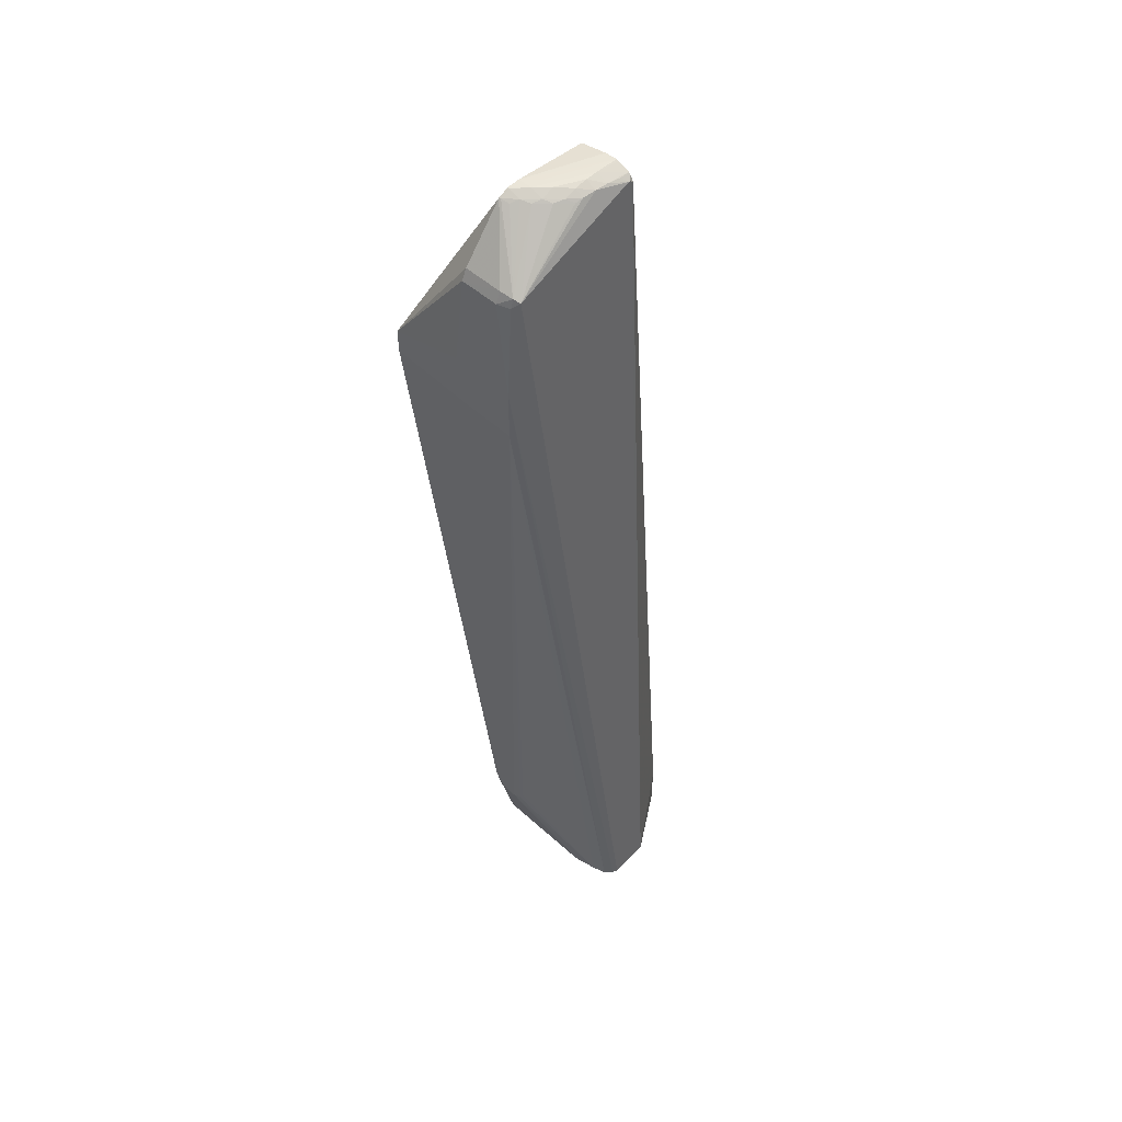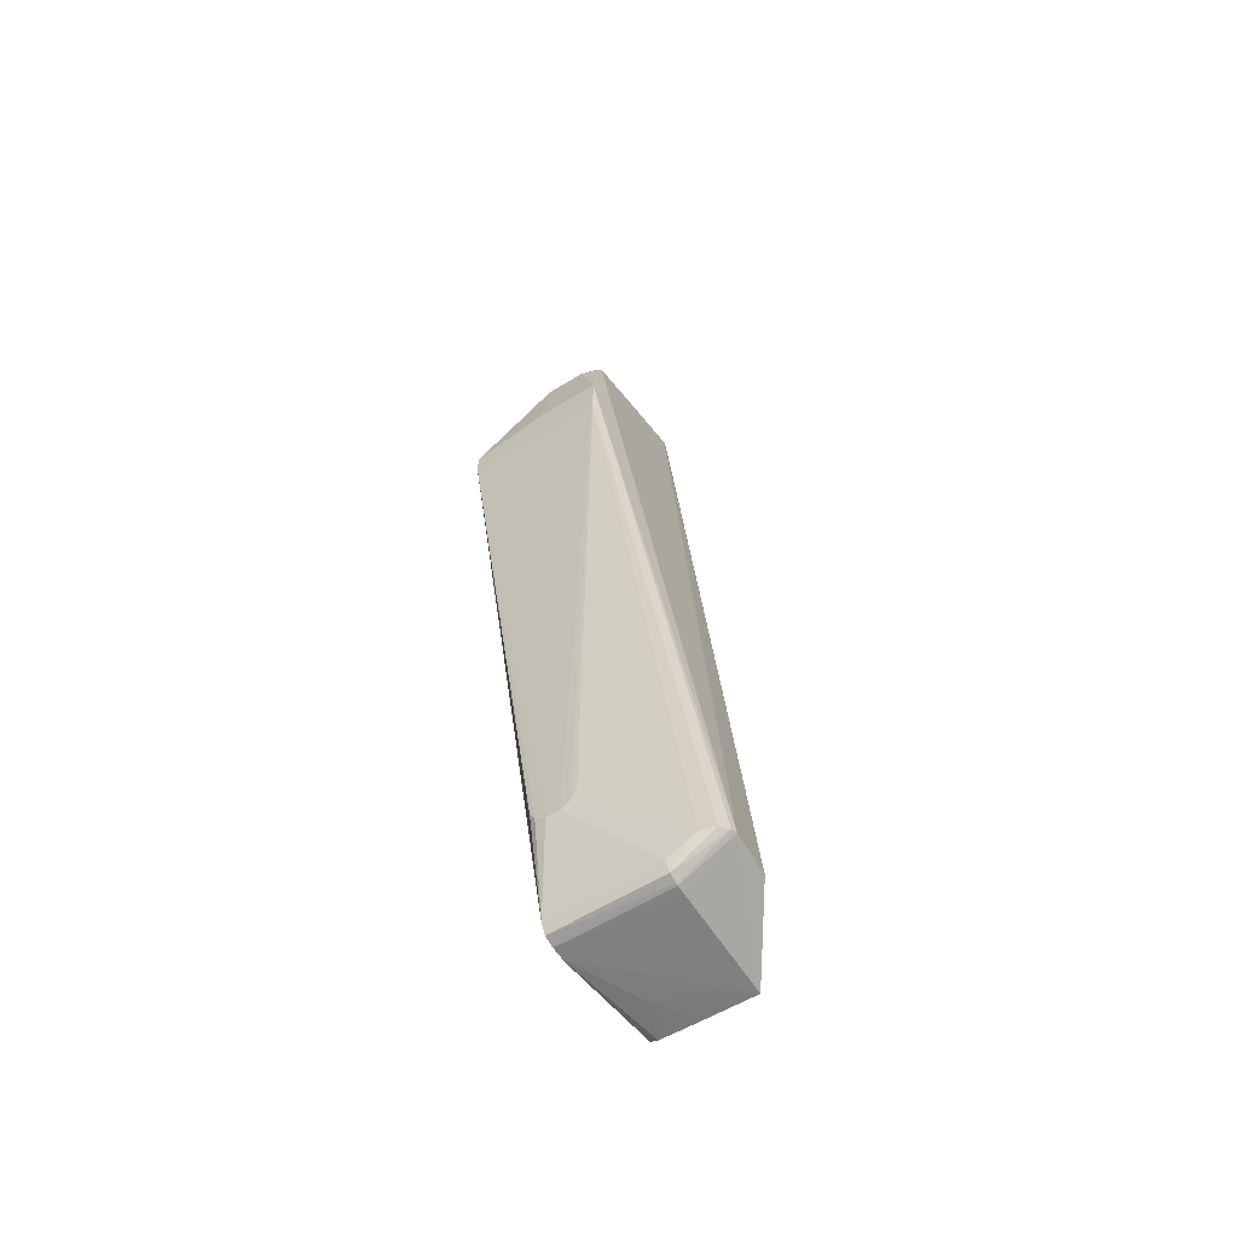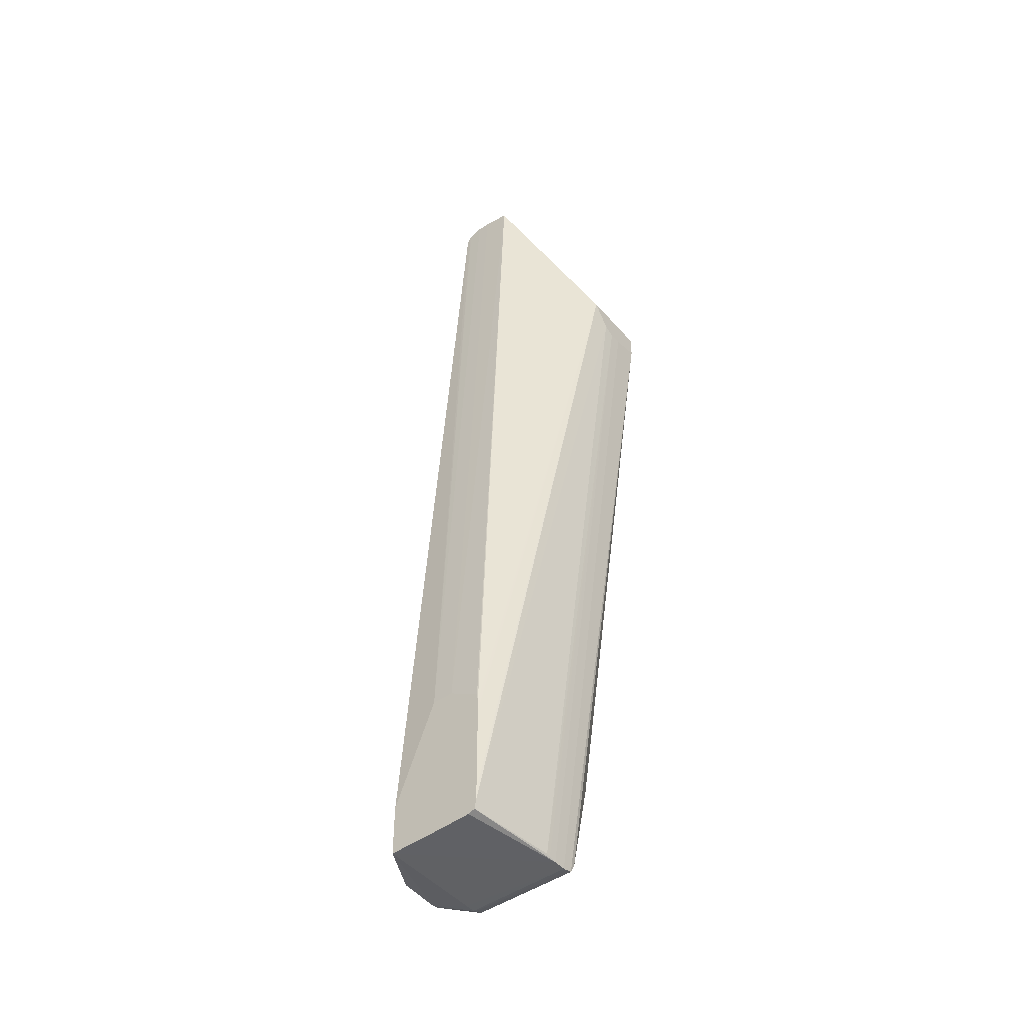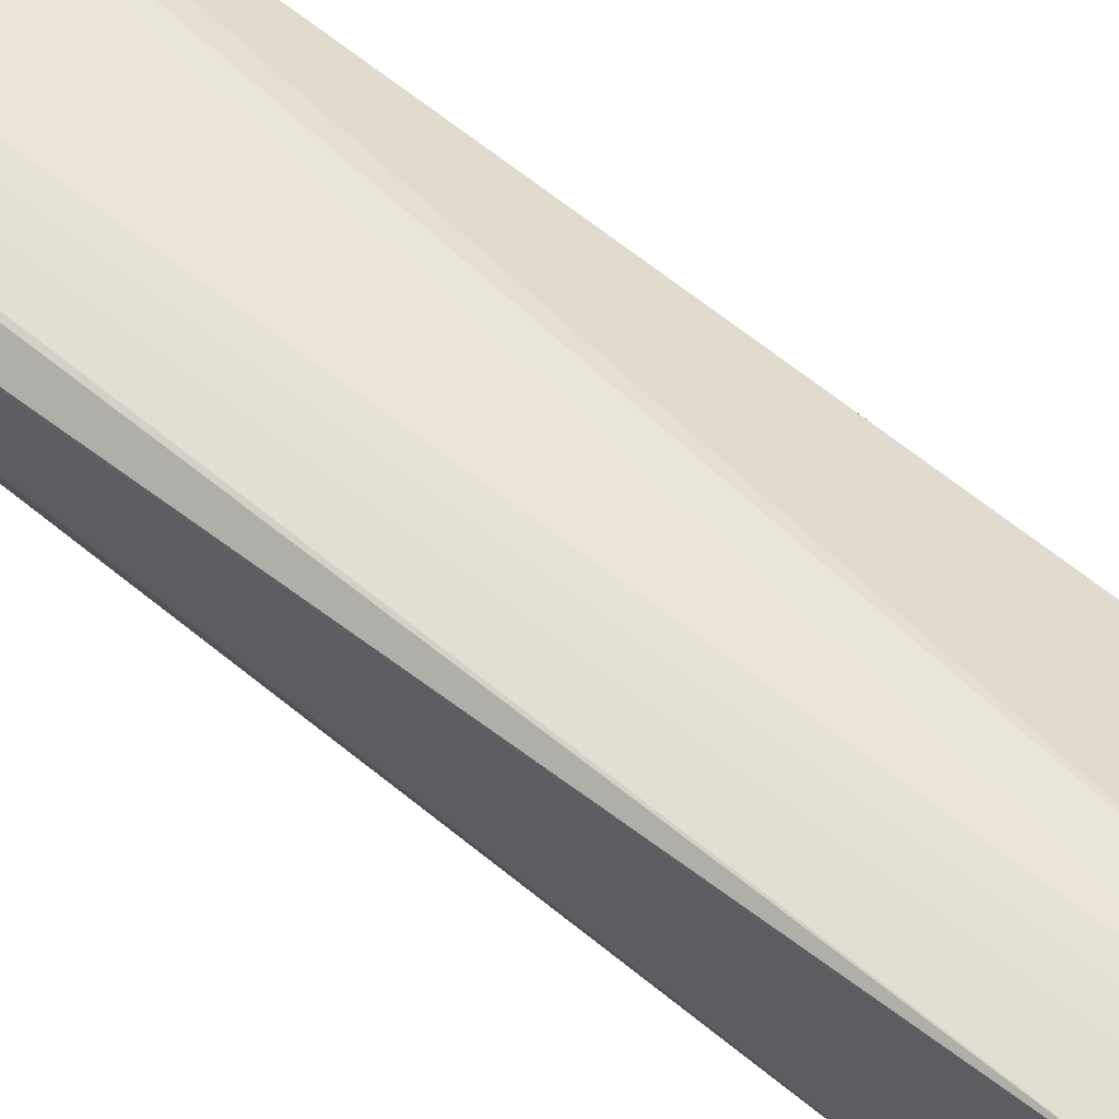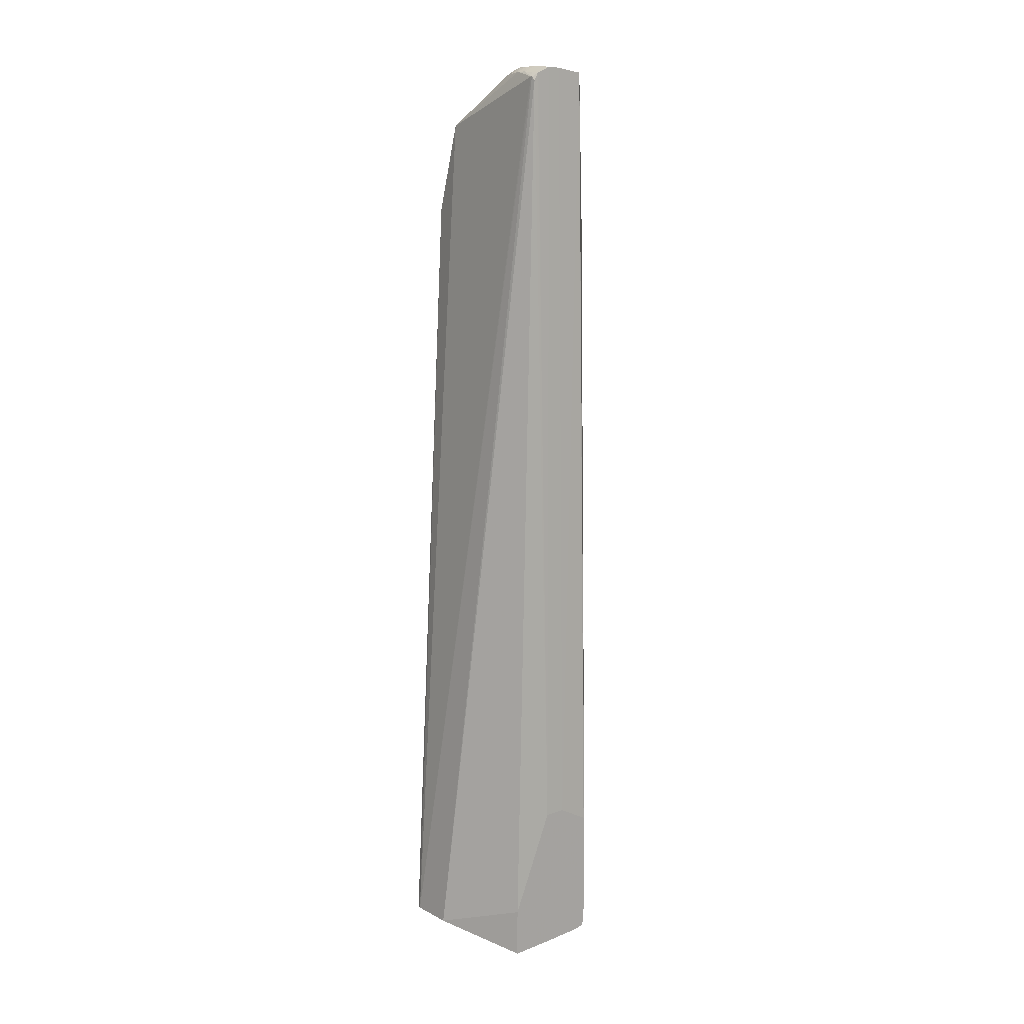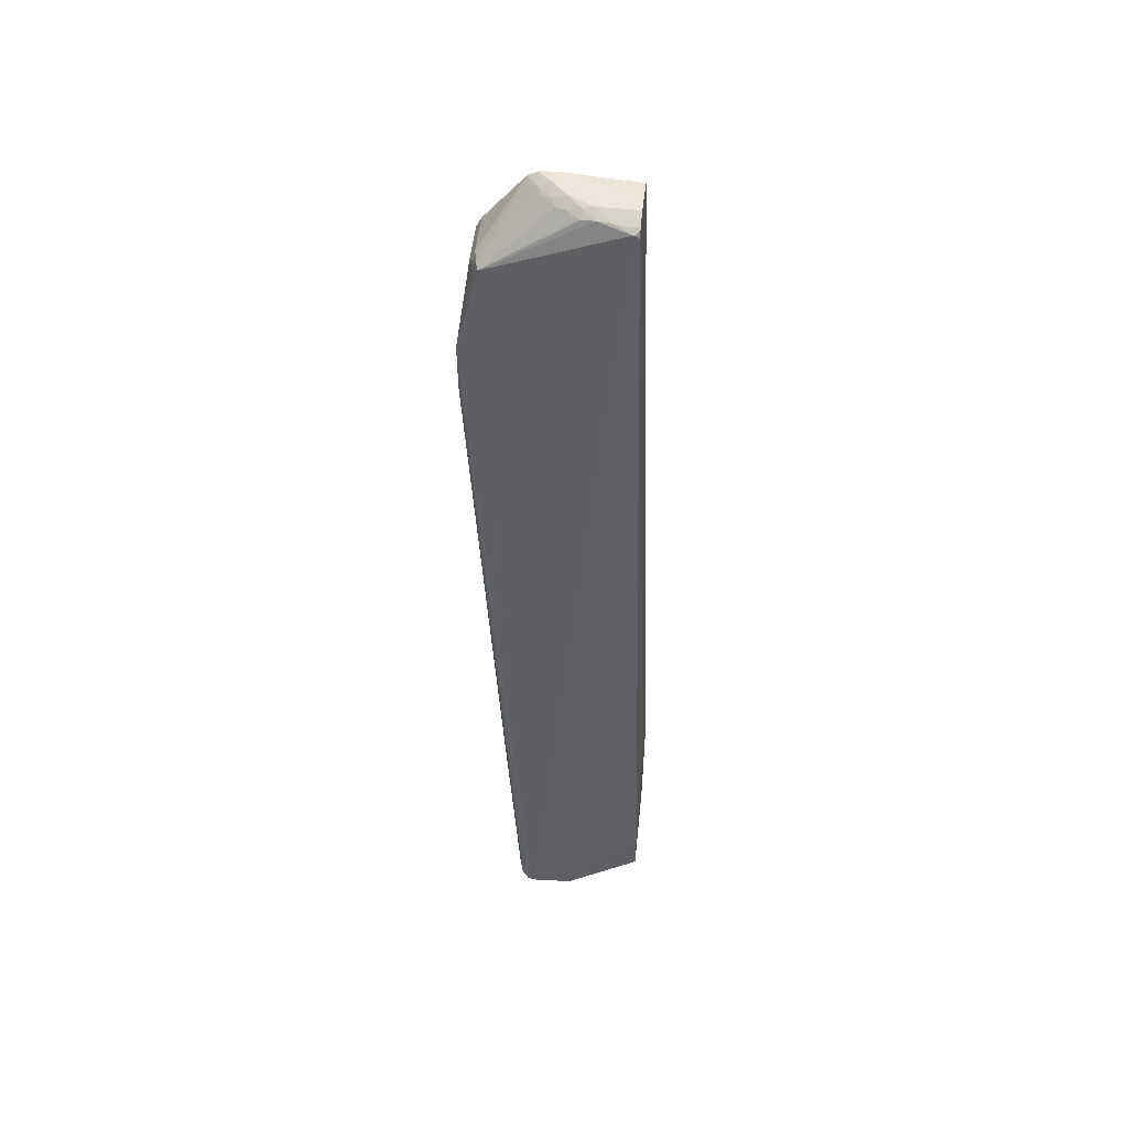
<metadata>
{"format":"obj","ext":"obj","renderer":"f3d","projection":"perspective","resolution":1024,"background":"white","views":[{"elev":51.1,"azim":-45.7,"up":"+Z"},{"elev":-60.4,"azim":-57.7,"up":"+Z"},{"elev":-46.5,"azim":128.3,"up":"+Z"},{"elev":67.1,"azim":-53.3,"up":"+Y"},{"elev":13.9,"azim":51.6,"up":"+Z"},{"elev":52.3,"azim":6.1,"up":"+Z"}]}
</metadata>
<code>
v -0.02494 -0.006584 0.07056
v -0.02655 -0.006039 0.07056
v -0.02494 0.009065 0.06246
v -0.02168 0.009065 0.0624
v 0.01097 0.009065 0.0624
v -0.01178 -0.00599 0.07056
v 0.001277 0.02232 0.357
v 0.0007047 0.02232 0.357
v -0.03908 0.02229 0.341
v -0.04579 0.02098 0.3132
v -0.02875 -0.004024 0.07056
v -0.02827 0.009065 0.06345
v -0.02556 0.009065 0.06261
v -0.02619 0.04189 0.0631
v -0.02494 0.04189 0.06281
v -0.02093 0.04189 0.06281
v -0.0009012 0.03235 0.06281
v 0.01097 0.02434 0.06284
v 0.01097 0.009065 0.07808
v 0.002461 0.02243 0.3558
v 0.002461 0.02362 0.358
v 0.002461 0.02373 0.358
v -0.0007401 0.02397 0.3582
v -0.004919 0.02455 0.3586
v -0.008925 0.02497 0.3585
v -0.01293 0.0257 0.3579
v -0.01517 0.02622 0.3572
v -0.01971 0.02972 0.3578
v -0.02365 0.03356 0.3579
v -0.03984 0.02434 0.3417
v -0.04073 0.02434 0.3389
v -0.04214 0.02835 0.3389
v -0.04215 0.04037 0.3389
v -0.04579 0.02194 0.3132
v -0.04579 0.02098 0.3077
v -0.02878 -0.003968 0.07056
v -0.04578 0.02098 0.2971
v -0.02858 0.009065 0.06398
v -0.02826 0.04189 0.0636
v -0.02906 -0.003044 0.07056
v -0.03007 0.0002923 0.07056
v -0.04579 0.06487 0.2995
v -0.03696 0.06487 0.2975
v -0.03296 0.06487 0.2975
v -0.01843 0.04189 0.06331
v 0.01097 0.03856 0.06418
v 0.01097 0.03635 0.06339
v 0.01097 0.0325 0.06319
v 0.01097 0.02221 0.1104
v 0.002461 0.02401 0.3582
v -0.004919 0.02835 0.3602
v -0.008925 0.02835 0.3601
v -0.01293 0.02835 0.3595
v -0.01668 0.02838 0.3583
v -0.021 0.03228 0.3586
v -0.02497 0.03647 0.3585
v -0.04053 0.02835 0.3423
v -0.02725 0.03789 0.3575
v -0.02788 0.04037 0.3582
v -0.02803 0.04089 0.3582
v -0.04215 0.04089 0.3389
v -0.04579 0.04089 0.3132
v -0.04579 0.02219 0.2975
v -0.03812 0.03235 0.09342
v -0.03812 0.02931 0.09531
v -0.03812 0.02774 0.09843
v -0.0299 0.009065 0.0664
v -0.02988 0.04189 0.0664
v -0.0301 0.0004532 0.07056
v -0.04579 0.03768 0.2978
v -0.04579 0.06487 0.307
v -0.03812 0.04106 0.09843
v -0.03812 0.03943 0.09531
v -0.03812 0.03635 0.09339
v -0.02934 0.06487 0.2992
v -0.01716 0.04189 0.0636
v 0.01097 0.03893 0.0664
v 0.01097 0.02886 0.1104
v 0.002461 0.02835 0.36
v 0.002461 0.02762 0.3597
v -0.01293 0.03235 0.3601
v -0.01694 0.03635 0.3601
v -0.01694 0.03235 0.36
v -0.02094 0.03635 0.36
v -0.02494 0.04037 0.3596
v -0.04053 0.04089 0.3423
v -0.02494 0.04089 0.3596
v -0.02363 0.06487 0.307
v -0.02094 0.04089 0.3599
v 0.01097 0.03909 0.07039
v 0.01097 0.03635 0.1062
v 0.002461 0.04089 0.3582
v 0.002461 0.03235 0.3597
v 0.01097 0.03902 0.1025
v 0.01097 0.03909 0.09861
v 0.01097 0.03857 0.105
v 0.01097 0.03865 0.1049
v 0.01097 0.03901 0.1025
f 1 2 3
f 1 3 4
f 1 4 5
f 1 5 6
f 1 6 7
f 1 7 8
f 1 8 9
f 1 9 10
f 1 10 2
f 2 11 12
f 2 12 13
f 2 13 3
f 2 10 11
f 3 13 14
f 3 14 15
f 3 15 4
f 4 15 16
f 4 16 5
f 5 16 17
f 5 17 18
f 5 18 48
f 5 48 47
f 5 47 46
f 5 46 77
f 5 77 90
f 5 90 95
f 5 95 94
f 5 94 98
f 5 98 97
f 5 97 96
f 5 96 91
f 5 91 78
f 5 78 49
f 5 49 19
f 5 19 6
f 6 19 20
f 6 20 7
f 7 20 21
f 7 21 22
f 7 22 23
f 7 23 8
f 8 23 24
f 8 24 25
f 8 25 9
f 9 25 26
f 9 26 27
f 9 27 28
f 9 28 29
f 9 29 30
f 9 30 31
f 9 31 10
f 10 31 32
f 10 32 33
f 10 33 61
f 10 61 34
f 10 34 62
f 10 62 71
f 10 71 42
f 10 42 70
f 10 70 63
f 10 63 35
f 10 35 11
f 11 36 12
f 11 35 37
f 11 37 36
f 12 38 39
f 12 39 13
f 12 36 40
f 12 40 41
f 12 41 38
f 13 39 14
f 14 39 42
f 14 42 43
f 14 43 15
f 15 43 44
f 15 44 16
f 16 44 45
f 16 45 46
f 16 46 47
f 16 47 17
f 17 47 48
f 17 48 18
f 19 49 20
f 20 49 21
f 21 49 22
f 22 50 23
f 22 49 50
f 23 50 24
f 24 50 51
f 24 51 52
f 24 52 25
f 25 52 53
f 25 53 26
f 26 53 54
f 26 54 27
f 27 54 28
f 28 54 55
f 28 55 29
f 29 55 56
f 29 56 30
f 30 57 32
f 30 32 31
f 30 56 58
f 30 58 59
f 30 59 60
f 30 60 57
f 32 57 33
f 33 57 86
f 33 86 61
f 34 61 62
f 35 63 37
f 36 37 40
f 37 63 64
f 37 64 65
f 37 65 66
f 37 66 41
f 37 41 40
f 38 67 68
f 38 68 39
f 38 41 67
f 39 68 42
f 41 66 69
f 41 69 67
f 42 71 88
f 42 88 75
f 42 75 44
f 42 44 43
f 42 68 72
f 42 72 73
f 42 73 74
f 42 74 70
f 44 75 76
f 44 76 45
f 45 76 46
f 46 76 77
f 49 78 79
f 49 79 80
f 49 80 50
f 50 80 51
f 51 81 52
f 51 80 79
f 51 79 82
f 51 82 81
f 52 81 83
f 52 83 53
f 53 83 54
f 54 83 55
f 55 83 84
f 55 84 56
f 56 84 85
f 56 85 59
f 56 59 58
f 57 60 86
f 59 85 60
f 60 85 87
f 60 87 71
f 60 71 86
f 61 86 71
f 61 71 62
f 63 70 74
f 63 74 64
f 64 74 67
f 64 67 69
f 64 69 65
f 65 69 66
f 67 74 68
f 68 74 73
f 68 73 72
f 71 87 89
f 71 89 88
f 75 88 77
f 75 77 76
f 77 88 90
f 78 91 92
f 78 92 93
f 78 93 79
f 79 93 89
f 79 89 82
f 81 82 84
f 81 84 83
f 82 89 84
f 84 89 87
f 84 87 85
f 88 89 92
f 88 92 94
f 88 94 95
f 88 95 90
f 89 93 92
f 91 96 92
f 92 96 97
f 92 97 98
f 92 98 94

</code>
